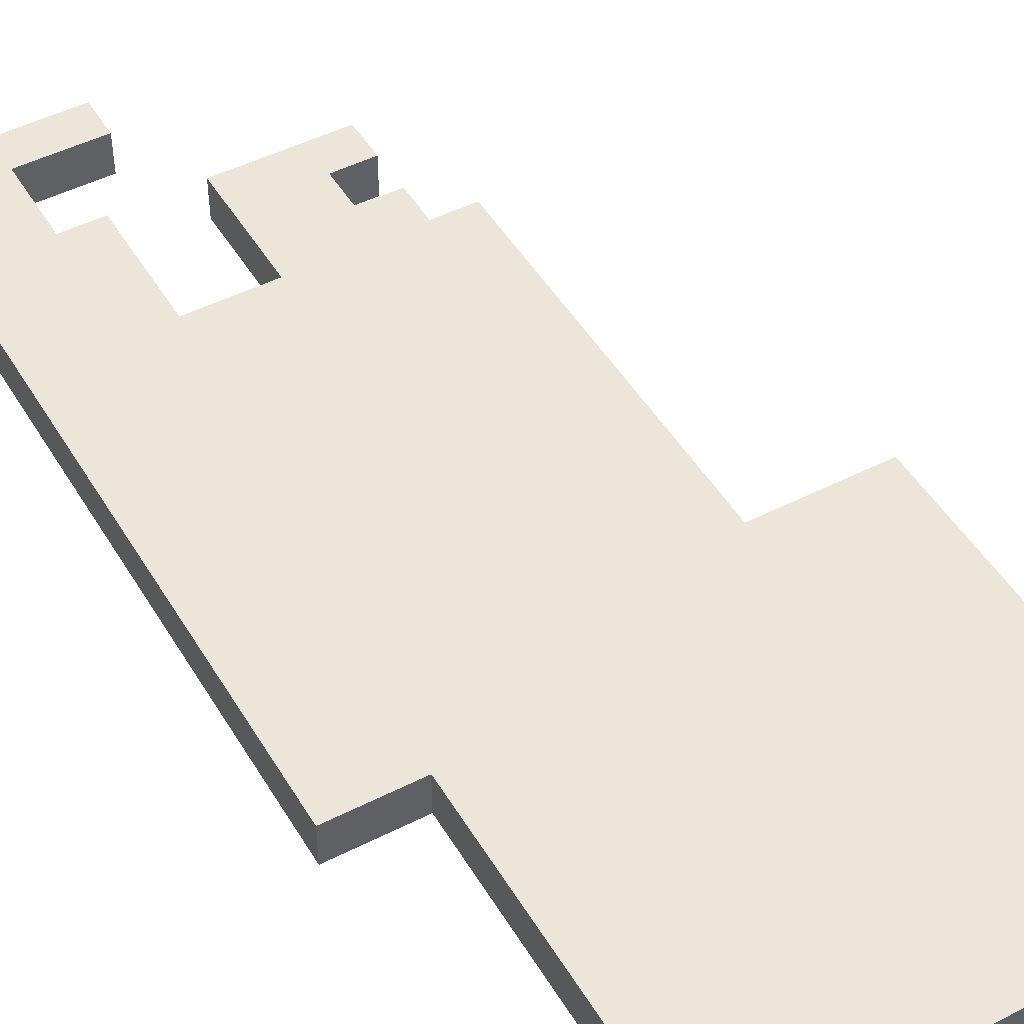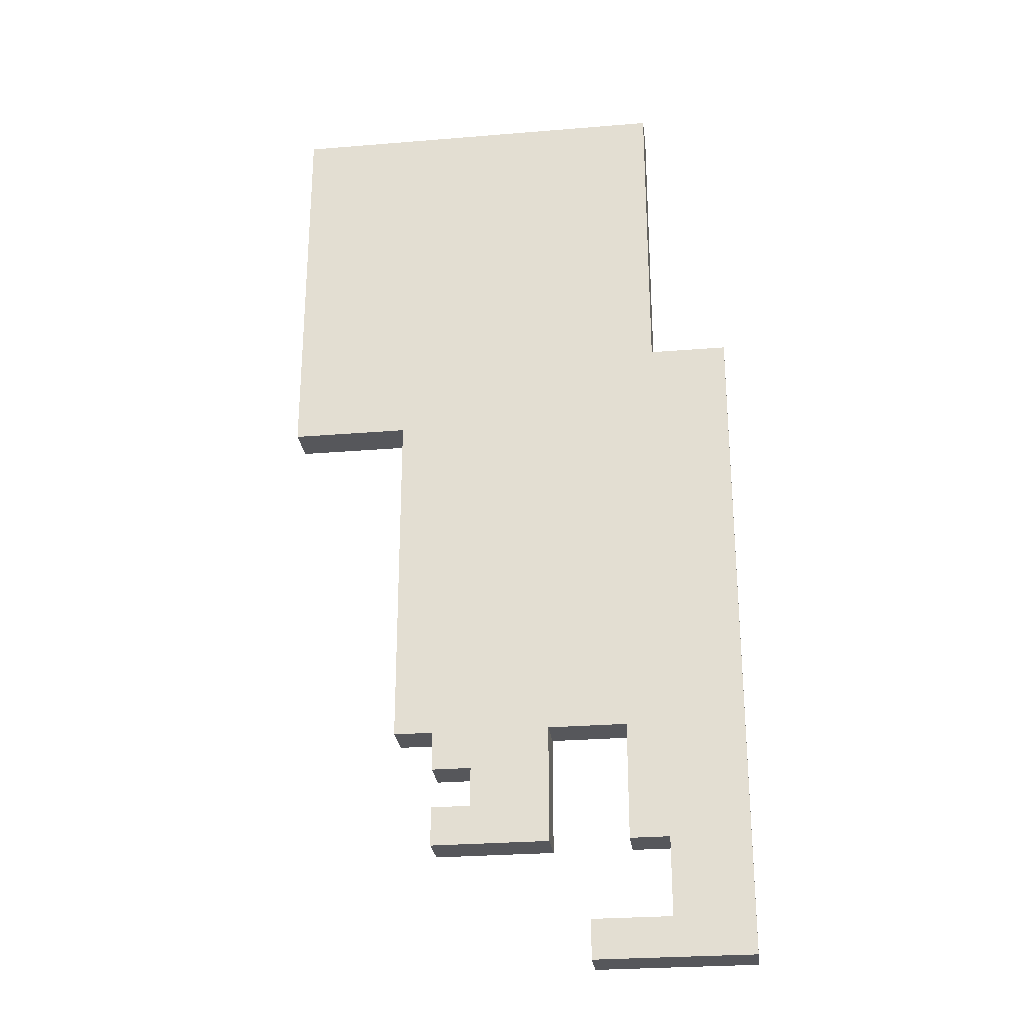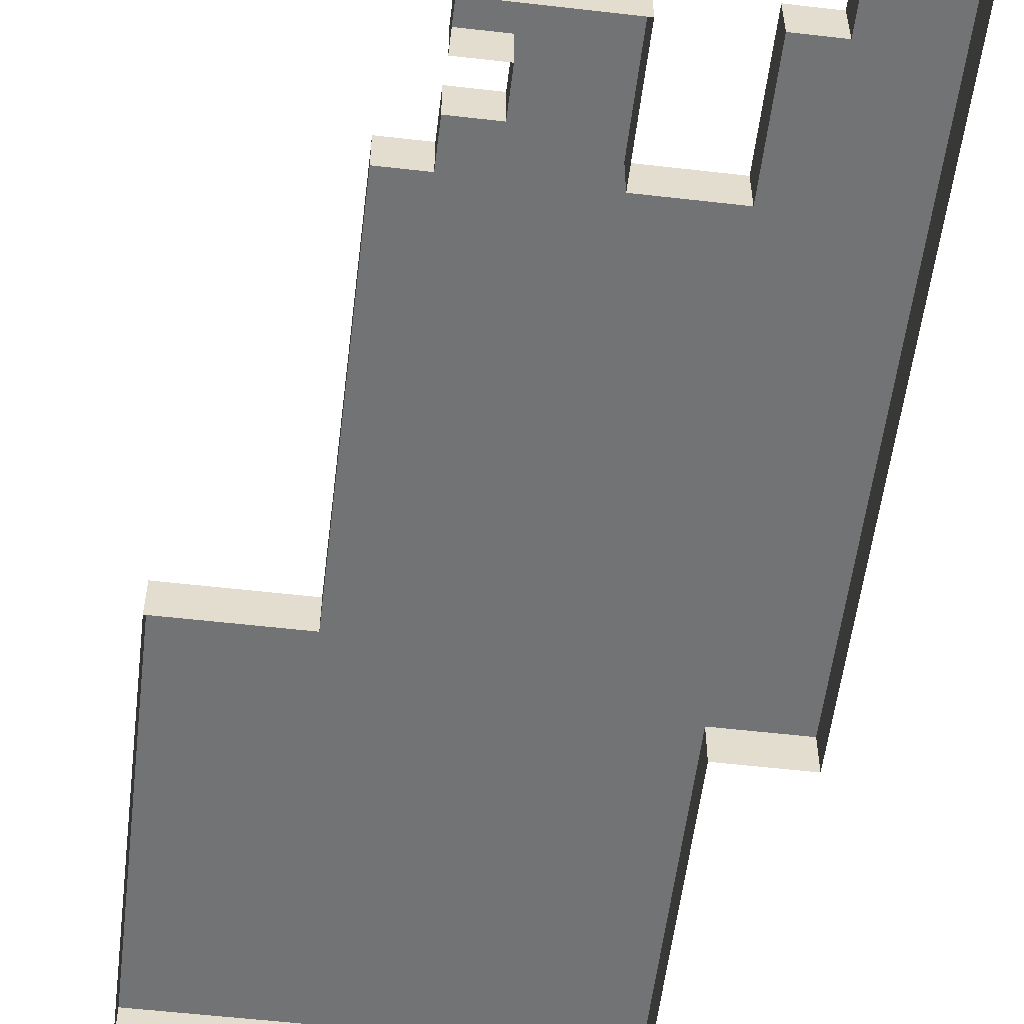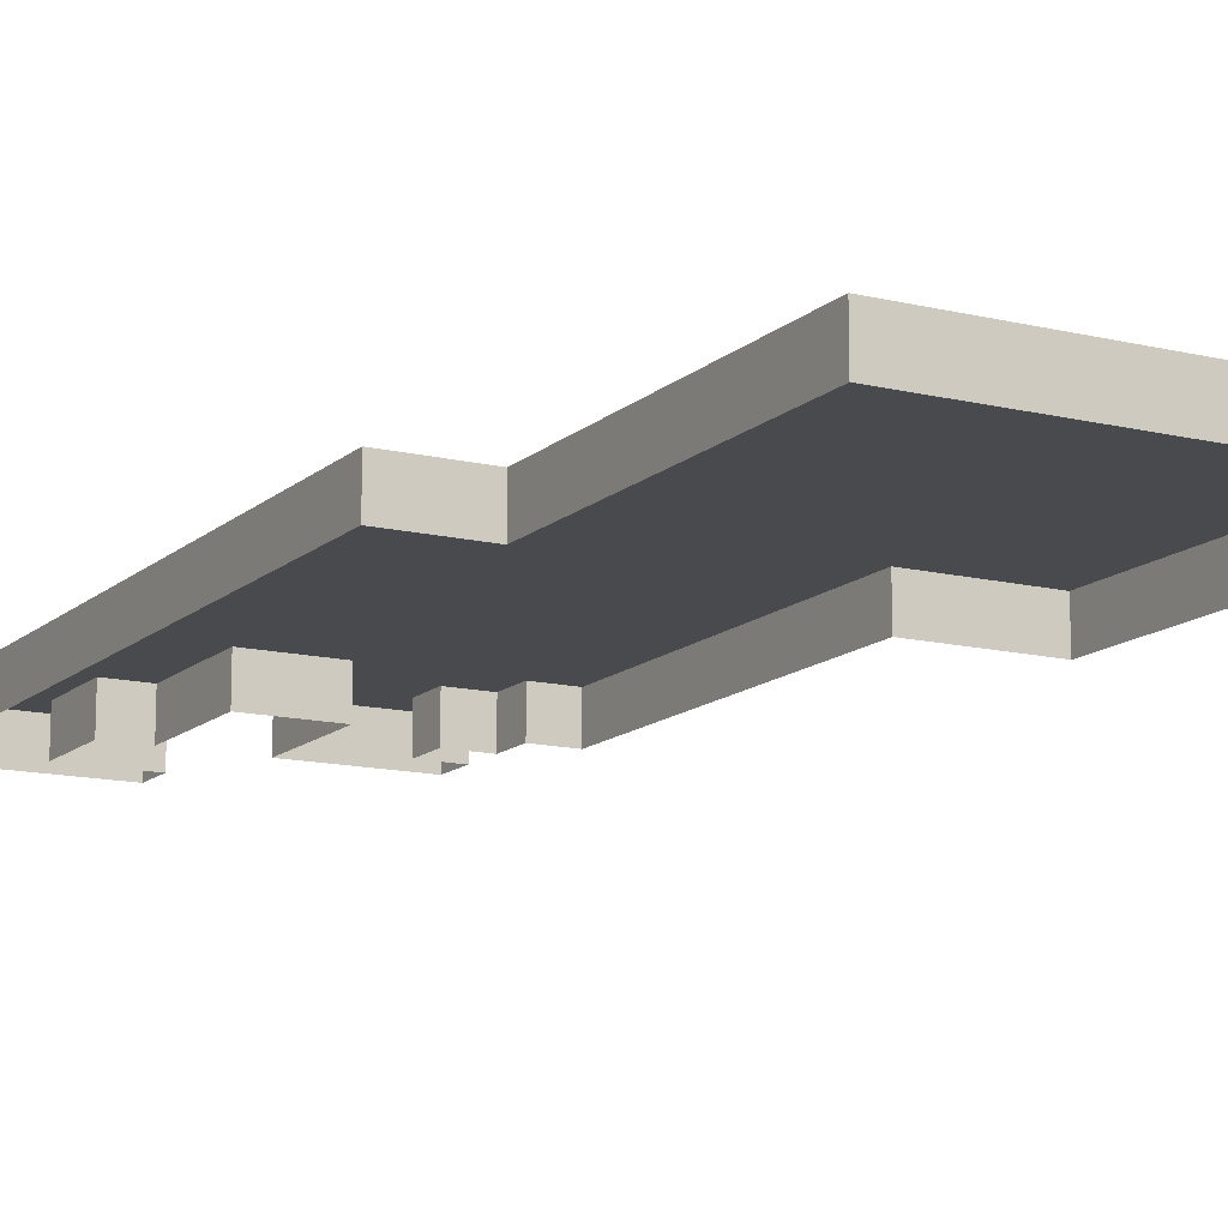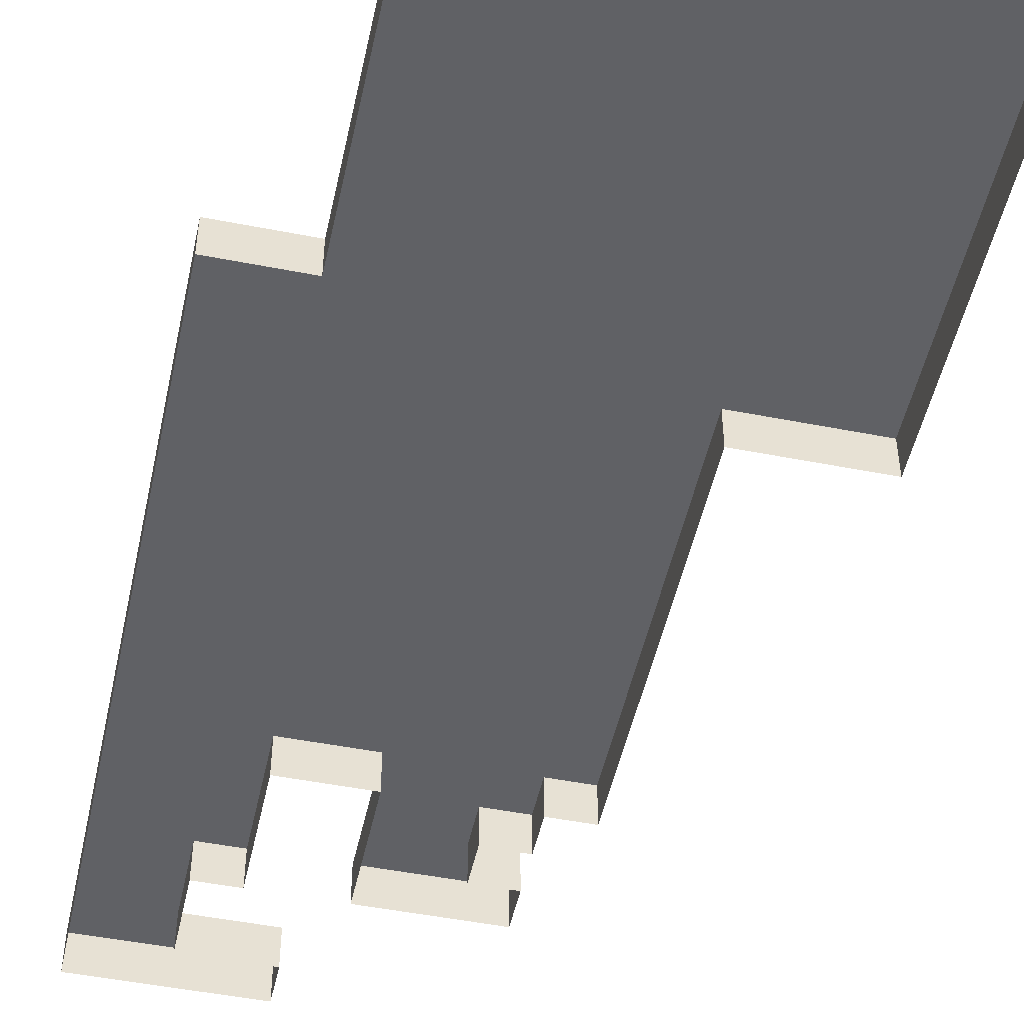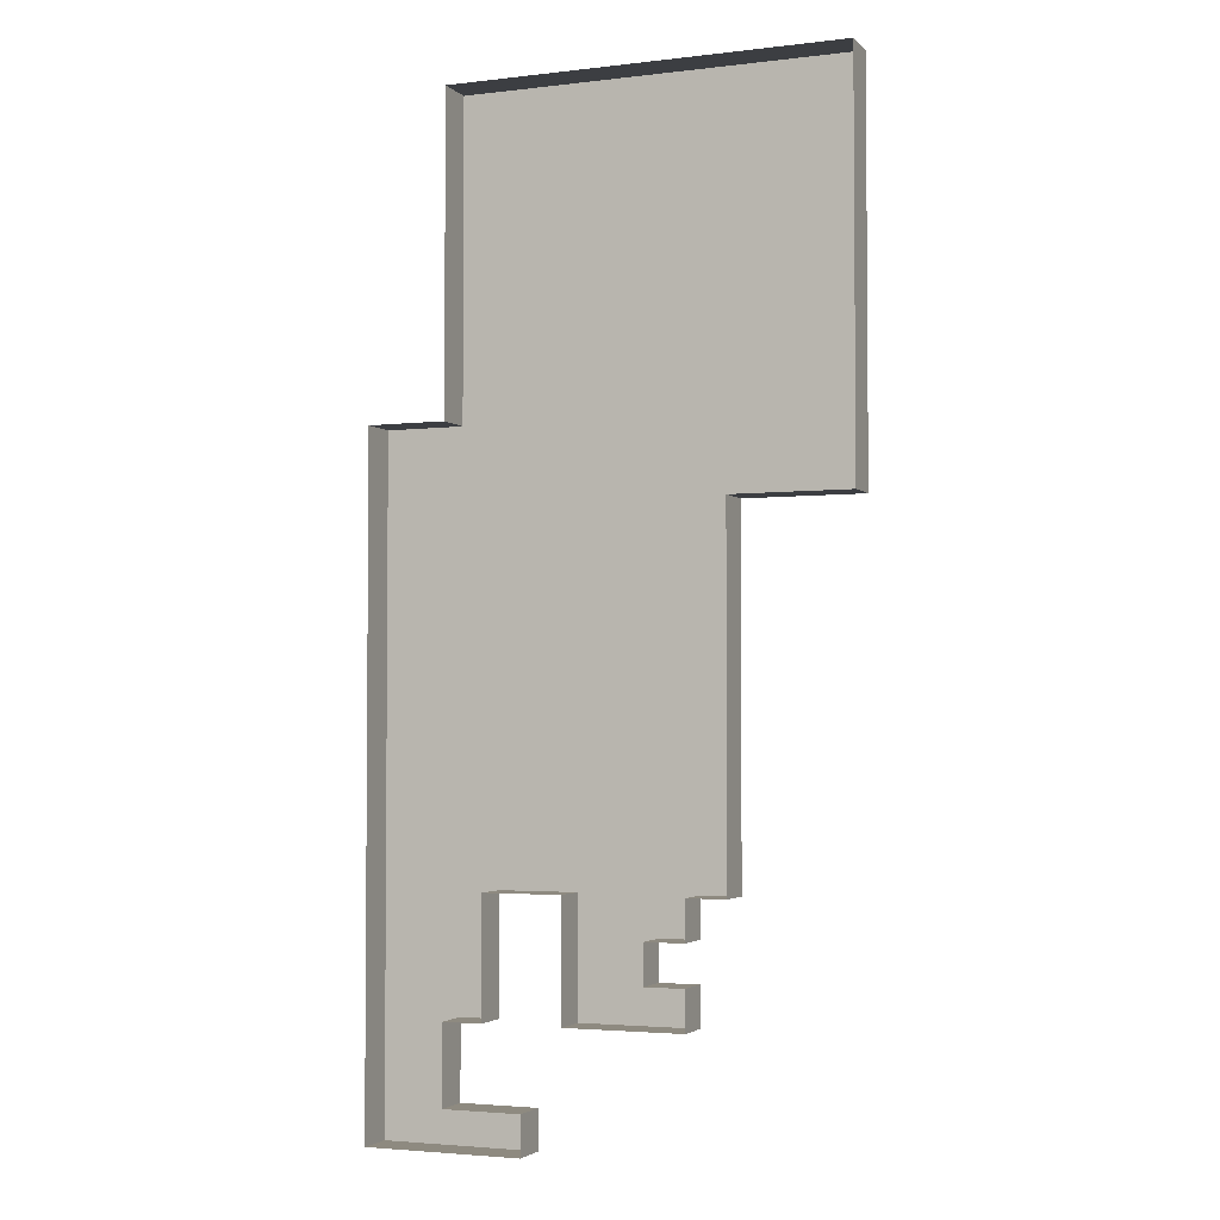
<metadata>
{"format":"obj","ext":"obj","renderer":"f3d","projection":"perspective","resolution":1024,"background":"white","views":[{"elev":48.0,"azim":150.3,"up":"+Z"},{"elev":-27.1,"azim":7.3,"up":"+Y"},{"elev":-55.8,"azim":-6.9,"up":"+Z"},{"elev":-13.3,"azim":151.2,"up":"+Z"},{"elev":-49.7,"azim":167.8,"up":"+Z"},{"elev":-3.1,"azim":-157.9,"up":"+Y"}]}
</metadata>
<code>
v 9.001 26 0
v 12 26 0
v 9.002 18 0
v 12 18 0
v 9.002 18 -1
v 9.001 26 -1
v 12 26 -1
v 13 26 0
v 13 18 0
v 13 26 -1
v 14 26 0
v 14 18 0
v 14 26 -1
v 16 26 0
v 16 18 0
v 16 26 -1
v 18 26 0
v 18 18 0
v 18 26 -1
v 19 26 0
v 19 18 0
v 19 26 -1
v 19 18 -1
v 9.001 16 0
v 12 16 0
v 9.001 16 -1
v 13 16 0
v 14 16 0
v 16 16 0
v 18 16 0
v 19 16 0
v 21 18 0
v 21 16 0
v 21 18 -1
v 21 16 -1
v 12 16 -1
v 12 7.001 0
v 13 7.001 0
v 12 7.001 -1
v 14 7 0
v 16 7.001 0
v 18 7.001 0
v 19 7 0
v 21 7 0
v 21 7 -1
v 13 7.001 -1
v 13 6.001 0
v 14 6.001 0
v 13 6.001 -1
v 16 6 0
v 16 7.001 -1
v 16 6 -1
v 18 7.001 -1
v 18 4.001 0
v 19 4.001 0
v 18 4.001 -1
v 21 4 0
v 21 4 -1
v 14 6.001 -1
v 14 4.999 0
v 16 5 0
v 14 4.999 -1
v 16 5 -1
v 13 4.999 0
v 13 4.001 0
v 14 4.002 0
v 13 4.001 -1
v 13 4.999 -1
v 16 4.001 0
v 16 4.001 -1
v 14 4.002 -1
v 19 4.001 -1
v 19 1.999 0
v 21 2 0
v 19 1.999 -1
v 21 2 -1
v 17 1.999 0
v 17 1.001 0
v 19 1.002 0
v 17 1.001 -1
v 17 1.999 -1
v 21 1.001 0
v 21 1.001 -1
v 19 1.002 -1
f 1 3 4
f 2 1 4
f 5 3 1
f 6 5 1
f 6 1 2
f 7 6 2
f 2 4 9
f 8 2 9
f 7 2 8
f 10 7 8
f 8 9 12
f 11 8 12
f 10 8 11
f 13 10 11
f 11 12 15
f 14 11 15
f 13 11 14
f 16 13 14
f 14 15 18
f 17 14 18
f 16 14 17
f 19 16 17
f 17 18 21
f 20 17 21
f 19 17 20
f 22 19 20
f 22 20 21
f 23 22 21
f 3 24 25
f 4 3 25
f 26 24 3
f 5 26 3
f 4 25 27
f 9 4 27
f 9 27 28
f 12 9 28
f 12 28 29
f 15 12 29
f 15 29 30
f 18 15 30
f 18 30 31
f 21 18 31
f 21 31 33
f 32 21 33
f 23 21 32
f 34 23 32
f 34 32 33
f 35 34 33
f 36 25 24
f 26 36 24
f 25 37 38
f 27 25 38
f 39 37 25
f 36 39 25
f 27 38 40
f 28 27 40
f 28 40 41
f 29 28 41
f 29 41 42
f 30 29 42
f 30 42 43
f 31 30 43
f 31 43 44
f 33 31 44
f 35 33 44
f 45 35 44
f 46 38 37
f 39 46 37
f 38 47 48
f 40 38 48
f 49 47 38
f 46 49 38
f 40 48 50
f 41 40 50
f 51 41 50
f 52 51 50
f 53 42 41
f 51 53 41
f 42 54 55
f 43 42 55
f 56 54 42
f 53 56 42
f 43 55 57
f 44 43 57
f 45 44 57
f 58 45 57
f 59 48 47
f 49 59 47
f 48 60 61
f 50 48 61
f 62 60 48
f 59 62 48
f 52 50 61
f 63 52 61
f 64 65 66
f 60 64 66
f 67 65 64
f 68 67 64
f 68 64 60
f 62 68 60
f 60 66 69
f 61 60 69
f 63 61 69
f 70 63 69
f 71 66 65
f 67 71 65
f 70 69 66
f 71 70 66
f 72 55 54
f 56 72 54
f 55 73 74
f 57 55 74
f 75 73 55
f 72 75 55
f 58 57 74
f 76 58 74
f 77 78 79
f 73 77 79
f 80 78 77
f 81 80 77
f 81 77 73
f 75 81 73
f 73 79 82
f 74 73 82
f 76 74 82
f 83 76 82
f 84 79 78
f 80 84 78
f 83 82 79
f 84 83 79

</code>
